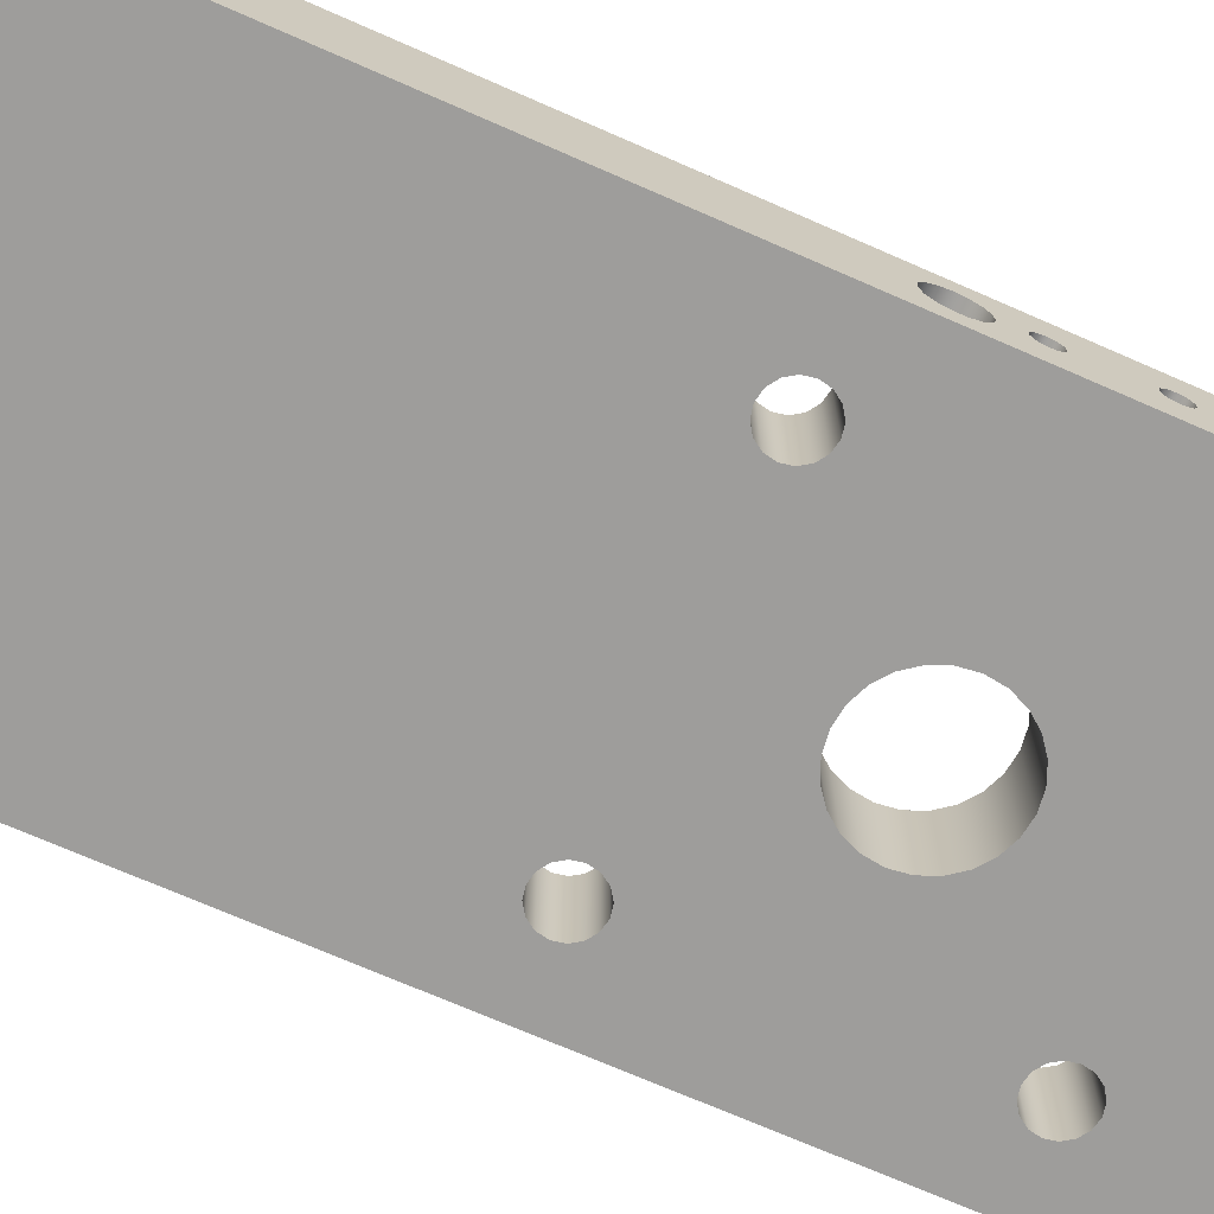
<metadata>
{"format":"obj","ext":"obj","renderer":"f3d","projection":"perspective","resolution":1024,"background":"white","views":[{"elev":-70.4,"azim":66.2,"up":"+Z"}]}
</metadata>
<code>
v 1.5 3.7 0.9
v 1.5 3.822 0.8741
v 1.5 3.923 0.8007
v 1.5 3.985 0.6927
v 1.5 3.998 0.5686
v 1.5 3.96 0.45
v 1.5 3.876 0.3573
v 1.5 3.762 0.3066
v 1.5 3.638 0.3066
v 1.5 3.524 0.3573
v 1.5 3.44 0.45
v 1.5 3.402 0.5686
v 1.5 3.415 0.6927
v 1.5 3.477 0.8007
v 1.5 3.578 0.8741
v 3 3.7 0.9
v 3 3.578 0.8741
v 3 3.477 0.8007
v 3 3.415 0.6927
v 3 3.402 0.5686
v 3 3.44 0.45
v 3 3.524 0.3573
v 3 3.638 0.3066
v 3 3.762 0.3066
v 3 3.876 0.3573
v 3 3.96 0.45
v 3 3.998 0.5686
v 3 3.985 0.6927
v 3 3.923 0.8007
v 3 3.822 0.8741
v 1.5 3.7 0.9
v 3 3.7 0.9
v 1.5 3.7 0.9
v 1.5 3.578 0.8741
v 1.5 3.477 0.8007
v 1.5 3.415 0.6927
v 1.5 3.402 0.5686
v 1.5 3.44 0.45
v 1.5 3.524 0.3573
v 1.5 3.638 0.3066
v 1.5 3.762 0.3066
v 1.5 3.876 0.3573
v 1.5 3.96 0.45
v 1.5 3.998 0.5686
v 1.5 3.985 0.6927
v 1.5 3.923 0.8007
v 1.5 3.822 0.8741
v 1.5 1.3 0.9
v 1.5 1.422 0.8741
v 1.5 1.523 0.8007
v 1.5 1.585 0.6927
v 1.5 1.598 0.5686
v 1.5 1.56 0.45
v 1.5 1.476 0.3573
v 1.5 1.362 0.3066
v 1.5 1.238 0.3066
v 1.5 1.124 0.3573
v 1.5 1.04 0.45
v 1.5 1.002 0.5686
v 1.5 1.015 0.6927
v 1.5 1.077 0.8007
v 1.5 1.178 0.8741
v 3 1.3 0.9
v 3 1.178 0.8741
v 3 1.077 0.8007
v 3 1.015 0.6927
v 3 1.002 0.5686
v 3 1.04 0.45
v 3 1.124 0.3573
v 3 1.238 0.3066
v 3 1.362 0.3066
v 3 1.476 0.3573
v 3 1.56 0.45
v 3 1.598 0.5686
v 3 1.585 0.6927
v 3 1.523 0.8007
v 3 1.422 0.8741
v 1.5 1.3 0.9
v 3 1.3 0.9
v 1.5 1.3 0.9
v 1.5 1.178 0.8741
v 1.5 1.077 0.8007
v 1.5 1.015 0.6927
v 1.5 1.002 0.5686
v 1.5 1.04 0.45
v 1.5 1.124 0.3573
v 1.5 1.238 0.3066
v 1.5 1.362 0.3066
v 1.5 1.476 0.3573
v 1.5 1.56 0.45
v 1.5 1.598 0.5686
v 1.5 1.585 0.6927
v 1.5 1.523 0.8007
v 1.5 1.422 0.8741
v 1.8 3 0.75
v 1.8 3.081 0.7262
v 1.8 3.136 0.6623
v 1.8 3.148 0.5787
v 1.8 3.113 0.5018
v 1.8 3.042 0.4561
v 1.8 2.958 0.4561
v 1.8 2.887 0.5018
v 1.8 2.852 0.5787
v 1.8 2.864 0.6623
v 1.8 2.919 0.7262
v 3 3 0.75
v 3 2.919 0.7262
v 3 2.864 0.6623
v 3 2.852 0.5787
v 3 2.887 0.5018
v 3 2.958 0.4561
v 3 3.042 0.4561
v 3 3.113 0.5018
v 3 3.148 0.5787
v 3 3.136 0.6623
v 3 3.081 0.7262
v 1.8 3 0.75
v 3 3 0.75
v 1.8 3 0.75
v 1.8 2.919 0.7262
v 1.8 2.864 0.6623
v 1.8 2.852 0.5787
v 1.8 2.887 0.5018
v 1.8 2.958 0.4561
v 1.8 3.042 0.4561
v 1.8 3.113 0.5018
v 1.8 3.148 0.5787
v 1.8 3.136 0.6623
v 1.8 3.081 0.7262
v 1.8 2 0.75
v 1.8 2.081 0.7262
v 1.8 2.136 0.6623
v 1.8 2.148 0.5787
v 1.8 2.113 0.5018
v 1.8 2.042 0.4561
v 1.8 1.958 0.4561
v 1.8 1.887 0.5018
v 1.8 1.852 0.5787
v 1.8 1.864 0.6623
v 1.8 1.919 0.7262
v 3 2 0.75
v 3 1.919 0.7262
v 3 1.864 0.6623
v 3 1.852 0.5787
v 3 1.887 0.5018
v 3 1.958 0.4561
v 3 2.042 0.4561
v 3 2.113 0.5018
v 3 2.148 0.5787
v 3 2.136 0.6623
v 3 2.081 0.7262
v 1.8 2 0.75
v 3 2 0.75
v 1.8 2 0.75
v 1.8 1.919 0.7262
v 1.8 1.864 0.6623
v 1.8 1.852 0.5787
v 1.8 1.887 0.5018
v 1.8 1.958 0.4561
v 1.8 2.042 0.4561
v 1.8 2.113 0.5018
v 1.8 2.148 0.5787
v 1.8 2.136 0.6623
v 1.8 2.081 0.7262
v -2.27 4.445 0
v -2.245 4.569 0
v -2.174 4.674 0
v -2.069 4.745 0
v -1.945 4.77 0
v -1.82 4.745 0
v -1.715 4.674 0
v -1.644 4.569 0
v -1.62 4.445 0
v -1.644 4.32 0
v -1.715 4.215 0
v -1.82 4.144 0
v -1.945 4.12 0
v -2.069 4.144 0
v -2.174 4.215 0
v -2.245 4.32 0
v -2.27 4.445 1.2
v -2.245 4.32 1.2
v -2.174 4.215 1.2
v -2.069 4.144 1.2
v -1.945 4.12 1.2
v -1.82 4.144 1.2
v -1.715 4.215 1.2
v -1.644 4.32 1.2
v -1.62 4.445 1.2
v -1.644 4.569 1.2
v -1.715 4.674 1.2
v -1.82 4.745 1.2
v -1.945 4.77 1.2
v -2.069 4.745 1.2
v -2.174 4.674 1.2
v -2.245 4.569 1.2
v -2.27 4.445 0
v -2.27 4.445 1.2
v -2.27 0.5555 0
v -2.245 0.6798 0
v -2.174 0.7853 0
v -2.069 0.8557 0
v -1.945 0.8805 0
v -1.82 0.8557 0
v -1.715 0.7853 0
v -1.644 0.6798 0
v -1.62 0.5555 0
v -1.644 0.4311 0
v -1.715 0.3256 0
v -1.82 0.2552 0
v -1.945 0.2305 0
v -2.069 0.2552 0
v -2.174 0.3256 0
v -2.245 0.4311 0
v -2.27 0.5555 1.2
v -2.245 0.4311 1.2
v -2.174 0.3256 1.2
v -2.069 0.2552 1.2
v -1.945 0.2305 1.2
v -1.82 0.2552 1.2
v -1.715 0.3256 1.2
v -1.644 0.4311 1.2
v -1.62 0.5555 1.2
v -1.644 0.6798 1.2
v -1.715 0.7853 1.2
v -1.82 0.8557 1.2
v -1.945 0.8805 1.2
v -2.069 0.8557 1.2
v -2.174 0.7853 1.2
v -2.245 0.6798 1.2
v -2.27 0.5555 0
v -2.27 0.5555 1.2
v 1.62 4.445 0
v 1.644 4.569 0
v 1.715 4.674 0
v 1.82 4.745 0
v 1.945 4.77 0
v 2.069 4.745 0
v 2.174 4.674 0
v 2.245 4.569 0
v 2.27 4.445 0
v 2.245 4.32 0
v 2.174 4.215 0
v 2.069 4.144 0
v 1.945 4.12 0
v 1.82 4.144 0
v 1.715 4.215 0
v 1.644 4.32 0
v 1.62 4.445 1.2
v 1.644 4.32 1.2
v 1.715 4.215 1.2
v 1.82 4.144 1.2
v 1.945 4.12 1.2
v 2.069 4.144 1.2
v 2.174 4.215 1.2
v 2.245 4.32 1.2
v 2.27 4.445 1.2
v 2.245 4.569 1.2
v 2.174 4.674 1.2
v 2.069 4.745 1.2
v 1.945 4.77 1.2
v 1.82 4.745 1.2
v 1.715 4.674 1.2
v 1.644 4.569 1.2
v 1.62 4.445 0
v 1.62 4.445 1.2
v 1.62 0.5555 0
v 1.644 0.6798 0
v 1.715 0.7853 0
v 1.82 0.8557 0
v 1.945 0.8805 0
v 2.069 0.8557 0
v 2.174 0.7853 0
v 2.245 0.6798 0
v 2.27 0.5555 0
v 2.245 0.4311 0
v 2.174 0.3256 0
v 2.069 0.2552 0
v 1.945 0.2305 0
v 1.82 0.2552 0
v 1.715 0.3256 0
v 1.644 0.4311 0
v 1.62 0.5555 1.2
v 1.644 0.4311 1.2
v 1.715 0.3256 1.2
v 1.82 0.2552 1.2
v 1.945 0.2305 1.2
v 2.069 0.2552 1.2
v 2.174 0.3256 1.2
v 2.245 0.4311 1.2
v 2.27 0.5555 1.2
v 2.245 0.6798 1.2
v 2.174 0.7853 1.2
v 2.069 0.8557 1.2
v 1.945 0.8805 1.2
v 1.82 0.8557 1.2
v 1.715 0.7853 1.2
v 1.644 0.6798 1.2
v 1.62 0.5555 0
v 1.62 0.5555 1.2
v -0.8 2.5 0
v -0.7727 2.707 0
v -0.6928 2.9 0
v -0.5657 3.066 0
v -0.4 3.193 0
v -0.2071 3.273 0
v 4.899e-17 3.3 0
v 0.2071 3.273 0
v 0.4 3.193 0
v 0.5657 3.066 0
v 0.6928 2.9 0
v 0.7727 2.707 0
v 0.8 2.5 0
v 0.7727 2.293 0
v 0.6928 2.1 0
v 0.5657 1.934 0
v 0.4 1.807 0
v 0.2071 1.727 0
v 4.899e-17 1.7 0
v -0.2071 1.727 0
v -0.4 1.807 0
v -0.5657 1.934 0
v -0.6928 2.1 0
v -0.7727 2.293 0
v -0.8 2.5 1.2
v -0.7727 2.293 1.2
v -0.6928 2.1 1.2
v -0.5657 1.934 1.2
v -0.4 1.807 1.2
v -0.2071 1.727 1.2
v 4.899e-17 1.7 1.2
v 0.2071 1.727 1.2
v 0.4 1.807 1.2
v 0.5657 1.934 1.2
v 0.6928 2.1 1.2
v 0.7727 2.293 1.2
v 0.8 2.5 1.2
v 0.7727 2.707 1.2
v 0.6928 2.9 1.2
v 0.5657 3.066 1.2
v 0.4 3.193 1.2
v 0.2071 3.273 1.2
v 4.899e-17 3.3 1.2
v -0.2071 3.273 1.2
v -0.4 3.193 1.2
v -0.5657 3.066 1.2
v -0.6928 2.9 1.2
v -0.7727 2.707 1.2
v -0.8 2.5 0
v -0.8 2.5 1.2
v -3 -6.5 0
v 3 -6.5 0
v 3 -6.5 1.2
v -3 -6.5 1.2
v -3 6.5 0
v -3 -6.5 0
v -3 -6.5 1.2
v -3 6.5 1.2
v 3 6.5 0
v -3 6.5 0
v -3 6.5 1.2
v 3 6.5 1.2
v 3 3.7 0.9
v 3 3.822 0.8741
v 3 3.923 0.8007
v 3 3.985 0.6927
v 3 3.998 0.5686
v 3 3.96 0.45
v 3 3.876 0.3573
v 3 3.762 0.3066
v 3 3.638 0.3066
v 3 3.524 0.3573
v 3 3.44 0.45
v 3 3.402 0.5686
v 3 3.415 0.6927
v 3 3.477 0.8007
v 3 3.578 0.8741
v 3 1.3 0.9
v 3 1.422 0.8741
v 3 1.523 0.8007
v 3 1.585 0.6927
v 3 1.598 0.5686
v 3 1.56 0.45
v 3 1.476 0.3573
v 3 1.362 0.3066
v 3 1.238 0.3066
v 3 1.124 0.3573
v 3 1.04 0.45
v 3 1.002 0.5686
v 3 1.015 0.6927
v 3 1.077 0.8007
v 3 1.178 0.8741
v 3 3 0.75
v 3 3.081 0.7262
v 3 3.136 0.6623
v 3 3.148 0.5787
v 3 3.113 0.5018
v 3 3.042 0.4561
v 3 2.958 0.4561
v 3 2.887 0.5018
v 3 2.852 0.5787
v 3 2.864 0.6623
v 3 2.919 0.7262
v 3 2 0.75
v 3 2.081 0.7262
v 3 2.136 0.6623
v 3 2.148 0.5787
v 3 2.113 0.5018
v 3 2.042 0.4561
v 3 1.958 0.4561
v 3 1.887 0.5018
v 3 1.852 0.5787
v 3 1.864 0.6623
v 3 1.919 0.7262
v 3 -6.5 0
v 3 6.5 0
v 3 6.5 1.2
v 3 -6.5 1.2
v -2.27 4.445 1.2
v -2.245 4.569 1.2
v -2.174 4.674 1.2
v -2.069 4.745 1.2
v -1.945 4.77 1.2
v -1.82 4.745 1.2
v -1.715 4.674 1.2
v -1.644 4.569 1.2
v -1.62 4.445 1.2
v -1.644 4.32 1.2
v -1.715 4.215 1.2
v -1.82 4.144 1.2
v -1.945 4.12 1.2
v -2.069 4.144 1.2
v -2.174 4.215 1.2
v -2.245 4.32 1.2
v -2.27 0.5555 1.2
v -2.245 0.6798 1.2
v -2.174 0.7853 1.2
v -2.069 0.8557 1.2
v -1.945 0.8805 1.2
v -1.82 0.8557 1.2
v -1.715 0.7853 1.2
v -1.644 0.6798 1.2
v -1.62 0.5555 1.2
v -1.644 0.4311 1.2
v -1.715 0.3256 1.2
v -1.82 0.2552 1.2
v -1.945 0.2305 1.2
v -2.069 0.2552 1.2
v -2.174 0.3256 1.2
v -2.245 0.4311 1.2
v 1.62 4.445 1.2
v 1.644 4.569 1.2
v 1.715 4.674 1.2
v 1.82 4.745 1.2
v 1.945 4.77 1.2
v 2.069 4.745 1.2
v 2.174 4.674 1.2
v 2.245 4.569 1.2
v 2.27 4.445 1.2
v 2.245 4.32 1.2
v 2.174 4.215 1.2
v 2.069 4.144 1.2
v 1.945 4.12 1.2
v 1.82 4.144 1.2
v 1.715 4.215 1.2
v 1.644 4.32 1.2
v 1.62 0.5555 1.2
v 1.644 0.6798 1.2
v 1.715 0.7853 1.2
v 1.82 0.8557 1.2
v 1.945 0.8805 1.2
v 2.069 0.8557 1.2
v 2.174 0.7853 1.2
v 2.245 0.6798 1.2
v 2.27 0.5555 1.2
v 2.245 0.4311 1.2
v 2.174 0.3256 1.2
v 2.069 0.2552 1.2
v 1.945 0.2305 1.2
v 1.82 0.2552 1.2
v 1.715 0.3256 1.2
v 1.644 0.4311 1.2
v -0.8 2.5 1.2
v -0.7727 2.707 1.2
v -0.6928 2.9 1.2
v -0.5657 3.066 1.2
v -0.4 3.193 1.2
v -0.2071 3.273 1.2
v 4.899e-17 3.3 1.2
v 0.2071 3.273 1.2
v 0.4 3.193 1.2
v 0.5657 3.066 1.2
v 0.6928 2.9 1.2
v 0.7727 2.707 1.2
v 0.8 2.5 1.2
v 0.7727 2.293 1.2
v 0.6928 2.1 1.2
v 0.5657 1.934 1.2
v 0.4 1.807 1.2
v 0.2071 1.727 1.2
v 4.899e-17 1.7 1.2
v -0.2071 1.727 1.2
v -0.4 1.807 1.2
v -0.5657 1.934 1.2
v -0.6928 2.1 1.2
v -0.7727 2.293 1.2
v 3 -6.5 1.2
v 3 6.5 1.2
v -3 6.5 1.2
v -3 -6.5 1.2
v -2.27 4.445 0
v -2.245 4.32 0
v -2.174 4.215 0
v -2.069 4.144 0
v -1.945 4.12 0
v -1.82 4.144 0
v -1.715 4.215 0
v -1.644 4.32 0
v -1.62 4.445 0
v -1.644 4.569 0
v -1.715 4.674 0
v -1.82 4.745 0
v -1.945 4.77 0
v -2.069 4.745 0
v -2.174 4.674 0
v -2.245 4.569 0
v -2.27 0.5555 0
v -2.245 0.4311 0
v -2.174 0.3256 0
v -2.069 0.2552 0
v -1.945 0.2305 0
v -1.82 0.2552 0
v -1.715 0.3256 0
v -1.644 0.4311 0
v -1.62 0.5555 0
v -1.644 0.6798 0
v -1.715 0.7853 0
v -1.82 0.8557 0
v -1.945 0.8805 0
v -2.069 0.8557 0
v -2.174 0.7853 0
v -2.245 0.6798 0
v 1.62 4.445 0
v 1.644 4.32 0
v 1.715 4.215 0
v 1.82 4.144 0
v 1.945 4.12 0
v 2.069 4.144 0
v 2.174 4.215 0
v 2.245 4.32 0
v 2.27 4.445 0
v 2.245 4.569 0
v 2.174 4.674 0
v 2.069 4.745 0
v 1.945 4.77 0
v 1.82 4.745 0
v 1.715 4.674 0
v 1.644 4.569 0
v 1.62 0.5555 0
v 1.644 0.4311 0
v 1.715 0.3256 0
v 1.82 0.2552 0
v 1.945 0.2305 0
v 2.069 0.2552 0
v 2.174 0.3256 0
v 2.245 0.4311 0
v 2.27 0.5555 0
v 2.245 0.6798 0
v 2.174 0.7853 0
v 2.069 0.8557 0
v 1.945 0.8805 0
v 1.82 0.8557 0
v 1.715 0.7853 0
v 1.644 0.6798 0
v -0.8 2.5 0
v -0.7727 2.293 0
v -0.6928 2.1 0
v -0.5657 1.934 0
v -0.4 1.807 0
v -0.2071 1.727 0
v 4.899e-17 1.7 0
v 0.2071 1.727 0
v 0.4 1.807 0
v 0.5657 1.934 0
v 0.6928 2.1 0
v 0.7727 2.293 0
v 0.8 2.5 0
v 0.7727 2.707 0
v 0.6928 2.9 0
v 0.5657 3.066 0
v 0.4 3.193 0
v 0.2071 3.273 0
v 4.899e-17 3.3 0
v -0.2071 3.273 0
v -0.4 3.193 0
v -0.5657 3.066 0
v -0.6928 2.9 0
v -0.7727 2.707 0
v 3 6.5 0
v 3 -6.5 0
v -3 -6.5 0
v -3 6.5 0
g a2cd4402-e2e2-11ea-bc1e-54bf646e7e1f
f 2 30 1
f 1 30 32
f 31 16 15
f 15 16 17
f 15 17 14
f 14 17 18
f 14 18 13
f 13 18 19
f 13 19 12
f 12 19 20
f 12 20 11
f 11 20 21
f 11 21 10
f 10 21 22
f 10 22 9
f 9 22 23
f 9 23 8
f 8 23 24
f 8 24 7
f 7 24 25
f 7 25 6
f 6 25 26
f 6 26 5
f 5 26 27
f 5 27 4
f 4 27 28
f 4 28 3
f 3 28 29
f 3 29 2
f 2 29 30
g a2d05112-e2e2-11ea-9155-54bf646e7e1f
f 34 40 33
f 33 40 41
f 33 41 47
f 47 41 42
f 47 42 46
f 46 42 43
f 46 43 45
f 45 43 44
f 40 34 39
f 39 34 35
f 39 35 38
f 38 35 36
f 38 36 37
g a2d2e8e8-e2e2-11ea-84ee-54bf646e7e1f
f 49 77 48
f 48 77 79
f 78 63 62
f 62 63 64
f 62 64 61
f 61 64 65
f 61 65 60
f 60 65 66
f 60 66 59
f 59 66 67
f 59 67 58
f 58 67 68
f 58 68 57
f 57 68 69
f 57 69 56
f 56 69 70
f 56 70 55
f 55 70 71
f 55 71 54
f 54 71 72
f 54 72 53
f 53 72 73
f 53 73 52
f 52 73 74
f 52 74 51
f 51 74 75
f 51 75 50
f 50 75 76
f 50 76 49
f 49 76 77
g a2d559be-e2e2-11ea-ba98-54bf646e7e1f
f 81 87 80
f 80 87 88
f 80 88 94
f 94 88 89
f 94 89 93
f 93 89 90
f 93 90 92
f 92 90 91
f 87 81 86
f 86 81 82
f 86 82 85
f 85 82 83
f 85 83 84
g a1eb2f9e-e2e2-11ea-bb08-54bf646e7e1f
f 96 116 95
f 95 116 118
f 117 106 105
f 105 106 107
f 105 107 104
f 104 107 108
f 104 108 103
f 103 108 109
f 103 109 102
f 102 109 110
f 102 110 101
f 101 110 111
f 101 111 100
f 100 111 112
f 100 112 99
f 99 112 113
f 99 113 98
f 98 113 114
f 98 114 97
f 97 114 115
f 97 115 96
f 96 115 116
g a1ed2b4c-e2e2-11ea-b693-54bf646e7e1f
f 120 124 119
f 119 124 125
f 119 125 129
f 129 125 126
f 129 126 128
f 128 126 127
f 124 120 123
f 123 120 121
f 123 121 122
g a1eed8e2-e2e2-11ea-89b7-54bf646e7e1f
f 131 151 130
f 130 151 153
f 152 141 140
f 140 141 142
f 140 142 139
f 139 142 143
f 139 143 138
f 138 143 144
f 138 144 137
f 137 144 145
f 137 145 136
f 136 145 146
f 136 146 135
f 135 146 147
f 135 147 134
f 134 147 148
f 134 148 133
f 133 148 149
f 133 149 132
f 132 149 150
f 132 150 131
f 131 150 151
g a1f08678-e2e2-11ea-b284-54bf646e7e1f
f 155 159 154
f 154 159 160
f 154 160 164
f 164 160 161
f 164 161 163
f 163 161 162
f 159 155 158
f 158 155 156
f 158 156 157
g a10a2c24-e2e2-11ea-9611-54bf646e7e1f
f 166 196 165
f 165 196 198
f 197 181 180
f 180 181 182
f 180 182 183
f 166 167 196
f 196 167 195
f 195 167 168
f 195 168 194
f 194 168 169
f 194 169 193
f 193 169 170
f 193 170 192
f 192 170 171
f 192 171 191
f 191 171 172
f 191 172 190
f 190 172 173
f 190 173 189
f 189 173 174
f 189 174 188
f 188 174 175
f 188 175 187
f 187 175 176
f 187 176 186
f 186 176 177
f 186 177 185
f 185 177 178
f 185 178 184
f 184 178 179
f 184 179 183
f 183 179 180
g a10c4ed2-e2e2-11ea-b8ad-54bf646e7e1f
f 200 230 199
f 199 230 232
f 231 215 214
f 214 215 216
f 214 216 217
f 200 201 230
f 230 201 229
f 229 201 202
f 229 202 228
f 228 202 203
f 228 203 227
f 227 203 204
f 227 204 226
f 226 204 205
f 226 205 225
f 225 205 206
f 225 206 224
f 224 206 207
f 224 207 223
f 223 207 208
f 223 208 222
f 222 208 209
f 222 209 221
f 221 209 210
f 221 210 220
f 220 210 211
f 220 211 219
f 219 211 212
f 219 212 218
f 218 212 213
f 218 213 217
f 217 213 214
g a110e278-e2e2-11ea-bfdf-54bf646e7e1f
f 234 264 233
f 233 264 266
f 265 249 248
f 248 249 250
f 248 250 251
f 234 235 264
f 264 235 263
f 263 235 236
f 263 236 262
f 262 236 237
f 262 237 261
f 261 237 238
f 261 238 260
f 260 238 239
f 260 239 259
f 259 239 240
f 259 240 258
f 258 240 241
f 258 241 257
f 257 241 242
f 257 242 256
f 256 242 243
f 256 243 255
f 255 243 244
f 255 244 254
f 254 244 245
f 254 245 253
f 253 245 246
f 253 246 252
f 252 246 247
f 252 247 251
f 251 247 248
g a112de50-e2e2-11ea-a197-54bf646e7e1f
f 268 298 267
f 267 298 300
f 299 283 282
f 282 283 284
f 282 284 285
f 268 269 298
f 298 269 297
f 297 269 270
f 297 270 296
f 296 270 271
f 296 271 295
f 295 271 272
f 295 272 294
f 294 272 273
f 294 273 293
f 293 273 274
f 293 274 292
f 292 274 275
f 292 275 291
f 291 275 276
f 291 276 290
f 290 276 277
f 290 277 289
f 289 277 278
f 289 278 288
f 288 278 279
f 288 279 287
f 287 279 280
f 287 280 286
f 286 280 281
f 286 281 285
f 285 281 282
g a050ab52-e2e2-11ea-915c-54bf646e7e1f
f 302 348 301
f 301 348 350
f 349 325 324
f 324 325 326
f 324 326 323
f 323 326 327
f 323 327 322
f 322 327 328
f 322 328 321
f 321 328 329
f 321 329 320
f 320 329 330
f 320 330 319
f 319 330 331
f 319 331 318
f 318 331 332
f 318 332 317
f 317 332 333
f 317 333 316
f 316 333 334
f 316 334 315
f 315 334 335
f 315 335 314
f 314 335 336
f 314 336 313
f 313 336 337
f 313 337 312
f 312 337 338
f 312 338 311
f 311 338 339
f 311 339 310
f 310 339 340
f 310 340 309
f 309 340 341
f 309 341 308
f 308 341 342
f 308 342 307
f 307 342 343
f 307 343 306
f 306 343 344
f 306 344 305
f 305 344 345
f 305 345 304
f 304 345 346
f 304 346 303
f 303 346 347
f 303 347 302
f 302 347 348
g 9f82928c-e2e2-11ea-b3fe-54bf646e7e1f
f 351 352 354
f 354 352 353
g 9f83f222-e2e2-11ea-b753-54bf646e7e1f
f 355 356 358
f 358 356 357
g 9f85518a-e2e2-11ea-8a28-54bf646e7e1f
f 359 360 362
f 362 360 361
g 9f86b100-e2e2-11ea-baaa-54bf646e7e1f
f 364 417 363
f 363 417 378
f 363 378 377
f 377 378 379
f 377 379 376
f 376 379 380
f 376 380 393
f 393 380 404
f 393 404 403
f 403 404 405
f 403 405 402
f 402 405 406
f 402 406 401
f 401 406 407
f 401 407 400
f 400 407 408
f 400 408 399
f 399 408 409
f 399 409 372
f 372 409 384
f 372 384 371
f 371 384 385
f 371 385 416
f 416 385 386
f 416 386 415
f 415 386 387
f 415 387 388
f 364 365 417
f 417 365 366
f 417 366 367
f 417 367 416
f 416 367 368
f 416 368 369
f 369 370 416
f 416 370 371
f 399 372 398
f 398 372 373
f 398 373 397
f 397 373 374
f 397 374 396
f 396 374 395
f 395 374 375
f 395 375 394
f 394 375 376
f 394 376 393
f 404 380 414
f 414 380 381
f 414 381 413
f 413 381 382
f 413 382 412
f 412 382 411
f 411 382 383
f 411 383 410
f 410 383 384
f 410 384 409
f 388 389 415
f 415 389 418
f 418 389 390
f 418 390 391
f 391 392 418
f 418 392 378
f 418 378 417
g 9f885e92-e2e2-11ea-99fa-54bf646e7e1f
f 420 509 419
f 419 509 435
f 419 435 434
f 434 435 436
f 434 436 433
f 433 436 437
f 433 437 432
f 432 437 438
f 432 438 431
f 431 438 439
f 431 439 430
f 430 439 440
f 430 440 483
f 483 440 441
f 483 441 506
f 506 441 442
f 506 442 505
f 505 442 443
f 505 443 504
f 504 443 503
f 503 443 444
f 503 444 502
f 502 444 501
f 501 444 482
f 501 482 500
f 500 482 499
f 499 482 467
f 499 467 498
f 498 467 497
f 497 467 468
f 497 468 496
f 496 468 469
f 496 469 495
f 495 469 470
f 495 470 464
f 464 470 463
f 463 470 471
f 463 471 472
f 420 421 509
f 509 421 422
f 509 422 423
f 423 424 509
f 509 424 425
f 509 425 453
f 453 425 452
f 452 425 426
f 452 426 489
f 489 426 488
f 488 426 487
f 487 426 427
f 487 427 486
f 486 427 485
f 485 427 428
f 485 428 484
f 484 428 429
f 484 429 483
f 483 429 430
f 482 444 481
f 481 444 445
f 481 445 507
f 507 445 510
f 510 445 446
f 510 446 447
f 447 448 510
f 510 448 449
f 510 449 450
f 450 435 510
f 510 435 509
f 452 491 451
f 451 491 492
f 451 492 493
f 509 453 508
f 508 453 454
f 508 454 455
f 455 456 508
f 508 456 457
f 508 457 458
f 458 459 508
f 508 459 475
f 508 475 507
f 507 475 476
f 507 476 477
f 459 460 475
f 475 460 474
f 474 460 461
f 474 461 473
f 473 461 462
f 473 462 472
f 472 462 463
f 464 465 495
f 495 465 494
f 494 465 466
f 494 466 493
f 493 466 451
f 477 478 507
f 507 478 479
f 507 479 480
f 480 481 507
f 489 490 452
f 452 490 491
g 9f89e51e-e2e2-11ea-9b5a-54bf646e7e1f
f 512 527 511
f 511 527 602
f 511 602 526
f 526 602 525
f 525 602 524
f 524 602 523
f 523 602 522
f 522 602 521
f 521 602 599
f 521 599 557
f 557 599 556
f 556 599 555
f 555 599 554
f 554 599 553
f 553 599 552
f 552 599 551
f 551 599 567
f 551 567 550
f 550 567 568
f 550 568 549
f 549 568 569
f 549 569 548
f 548 569 570
f 548 570 547
f 547 570 571
f 547 571 546
f 546 571 572
f 546 572 587
f 587 572 573
f 587 573 586
f 586 573 574
f 586 574 585
f 585 574 559
f 585 559 584
f 584 559 583
f 583 559 560
f 583 560 582
f 582 560 581
f 581 560 534
f 581 534 580
f 580 534 579
f 579 534 535
f 579 535 578
f 578 535 577
f 577 535 536
f 577 536 576
f 576 536 537
f 576 537 575
f 575 537 538
f 575 538 516
f 516 538 515
f 515 538 539
f 515 539 540
f 527 512 542
f 542 512 513
f 542 513 541
f 541 513 514
f 541 514 540
f 540 514 515
f 516 517 575
f 575 517 598
f 598 517 518
f 598 518 597
f 597 518 519
f 597 519 596
f 596 519 595
f 595 519 520
f 595 520 594
f 594 520 593
f 593 520 558
f 593 558 592
f 592 558 591
f 591 558 543
f 591 543 590
f 590 543 589
f 589 543 544
f 589 544 588
f 588 544 545
f 588 545 587
f 587 545 546
f 558 520 557
f 557 520 521
f 602 527 601
f 601 527 528
f 601 528 529
f 529 530 601
f 601 530 531
f 601 531 532
f 532 533 601
f 601 533 561
f 601 561 600
f 600 561 562
f 600 562 563
f 561 533 560
f 560 533 534
f 563 564 600
f 600 564 565
f 600 565 566
f 566 567 600
f 600 567 599

</code>
